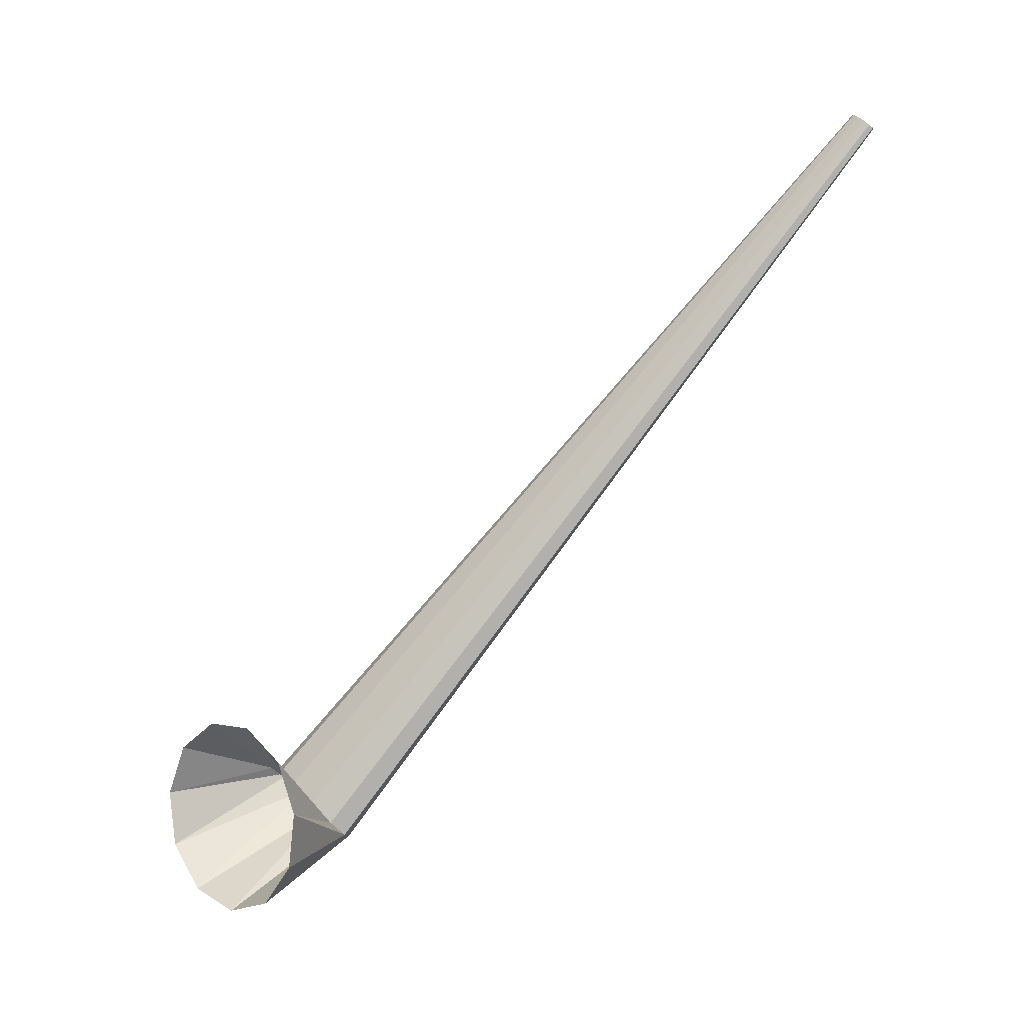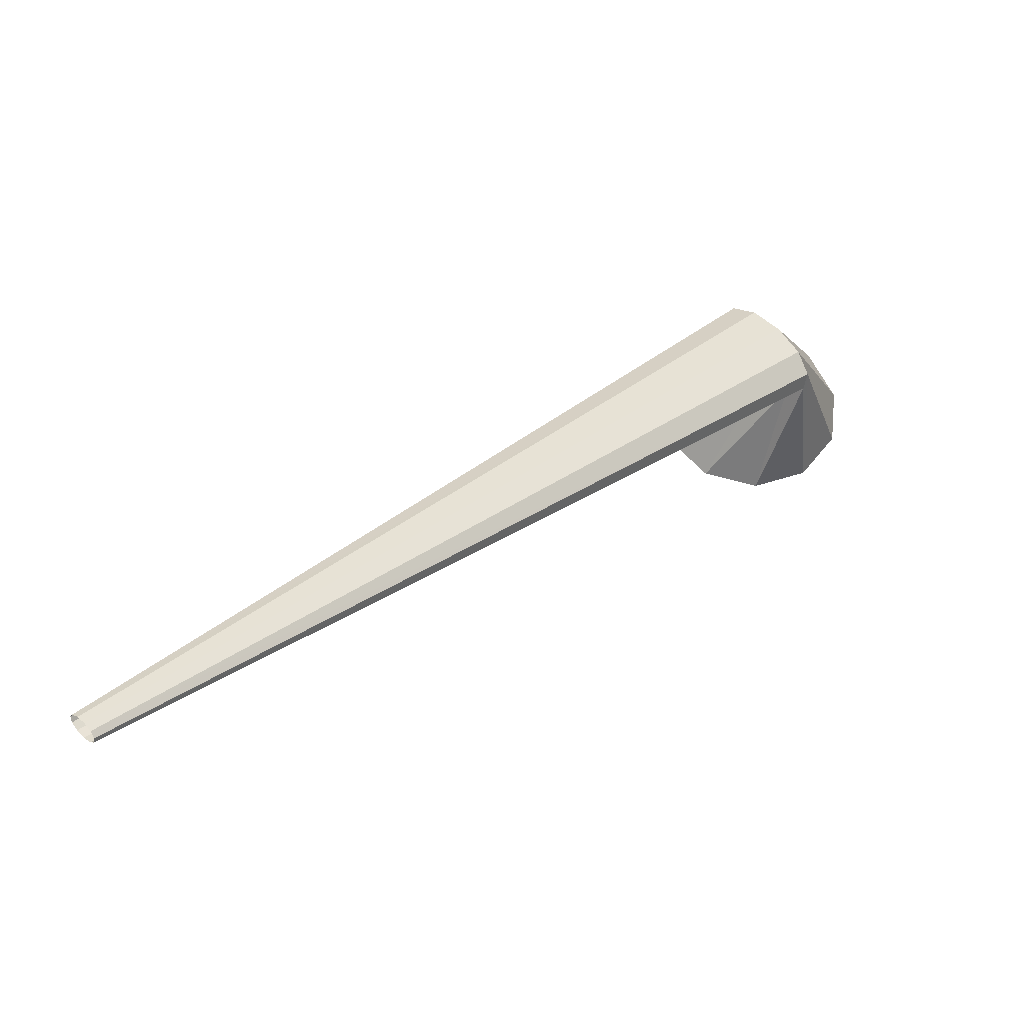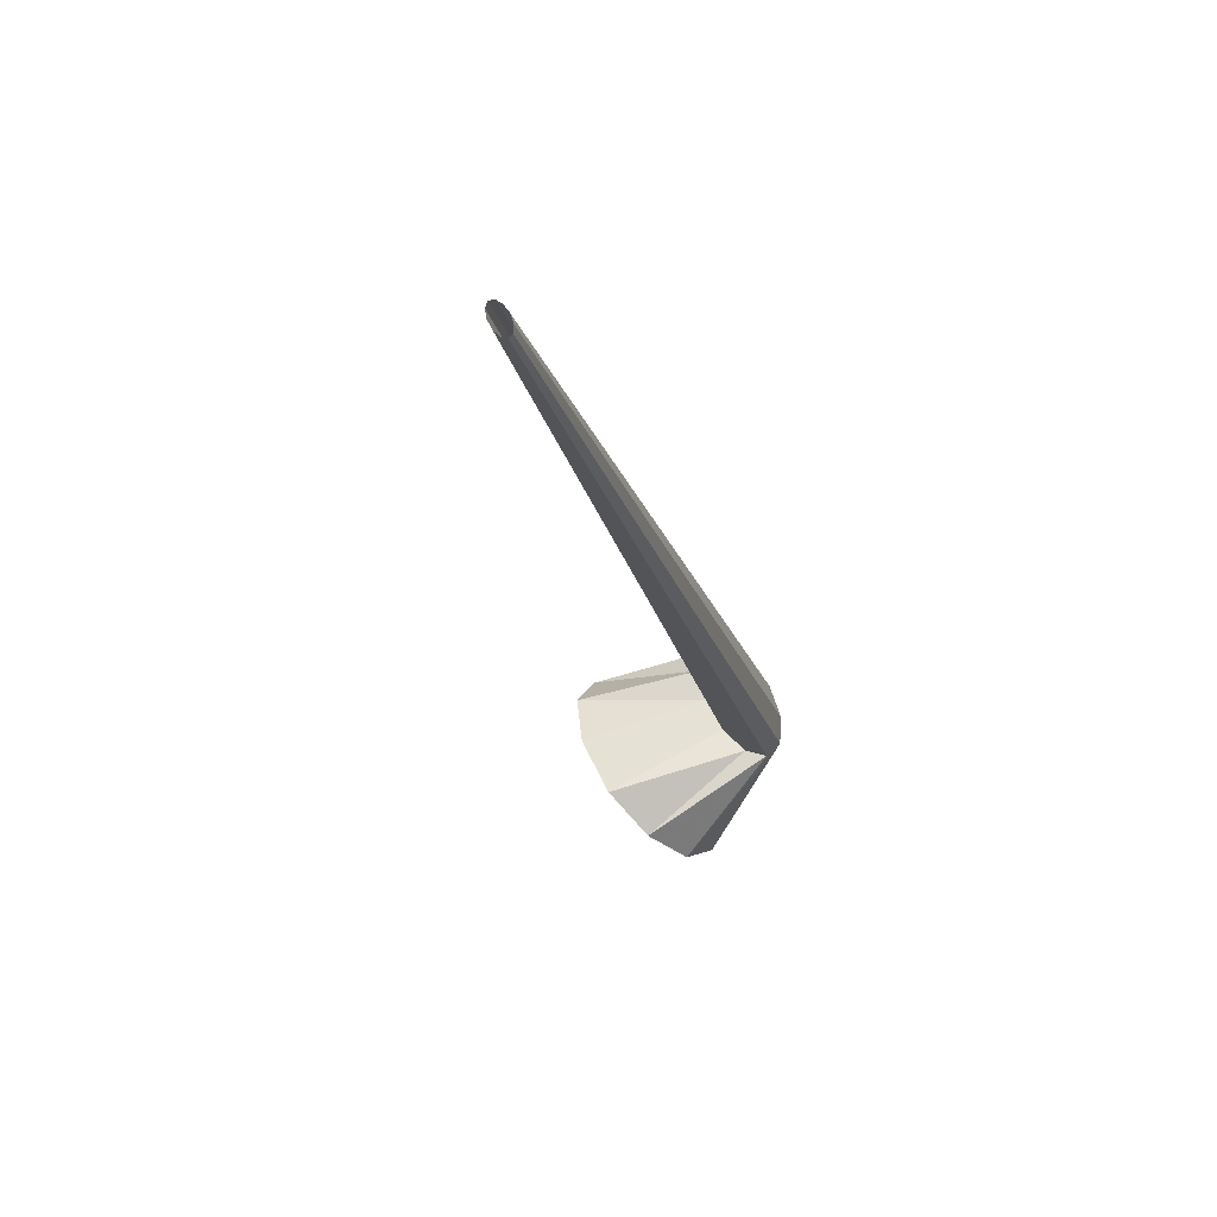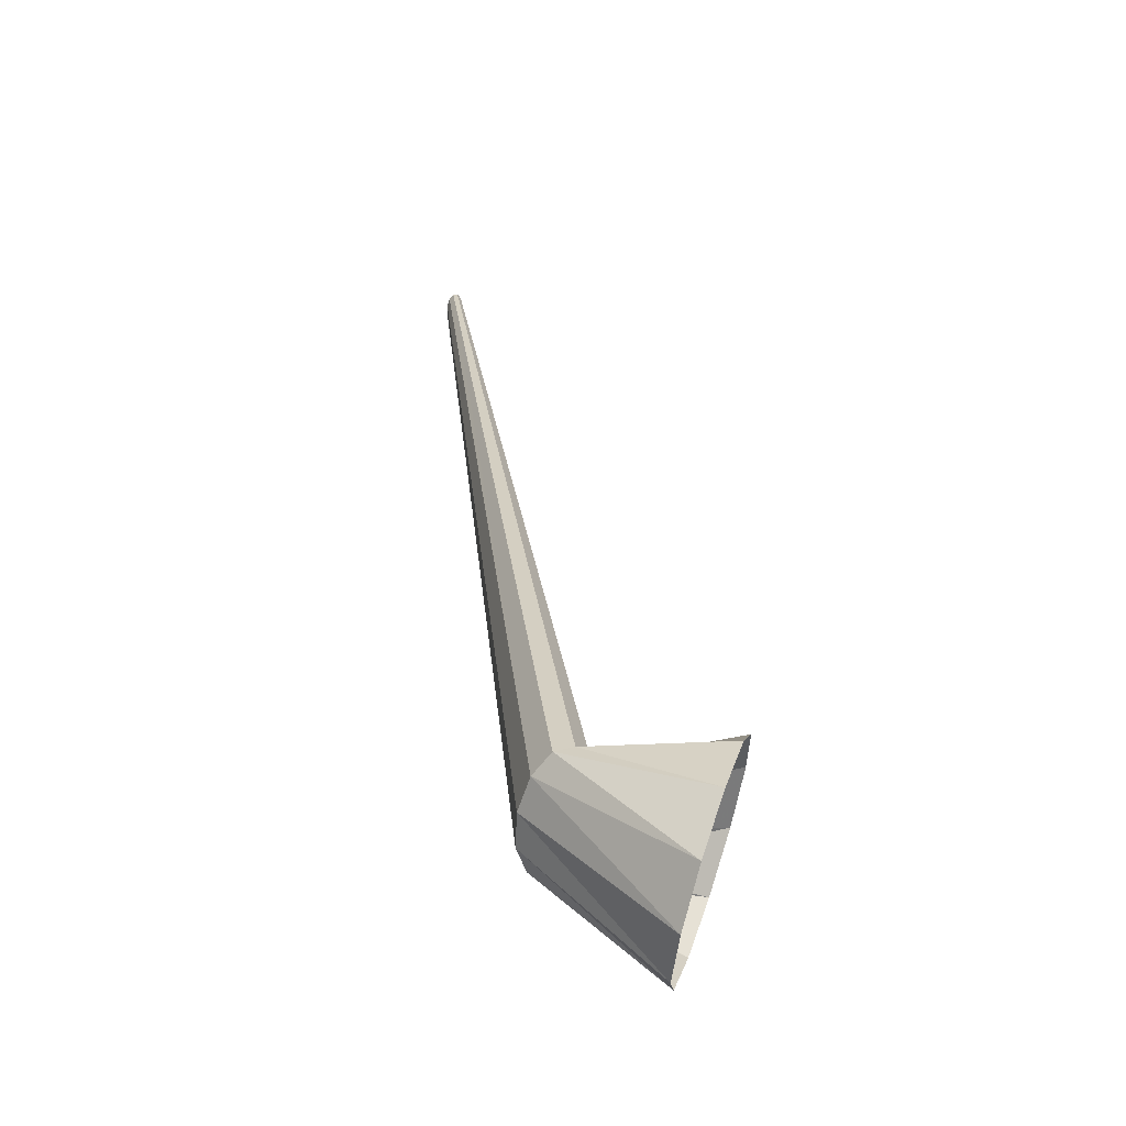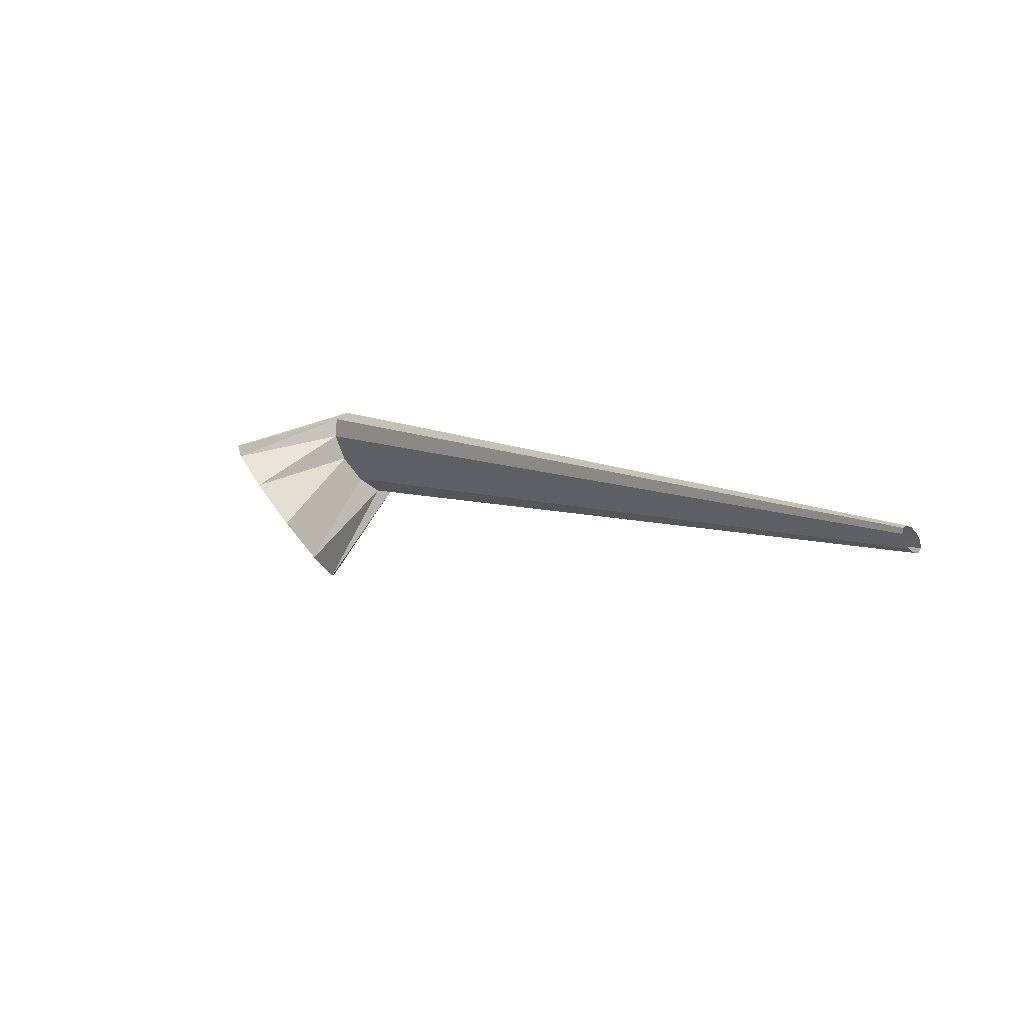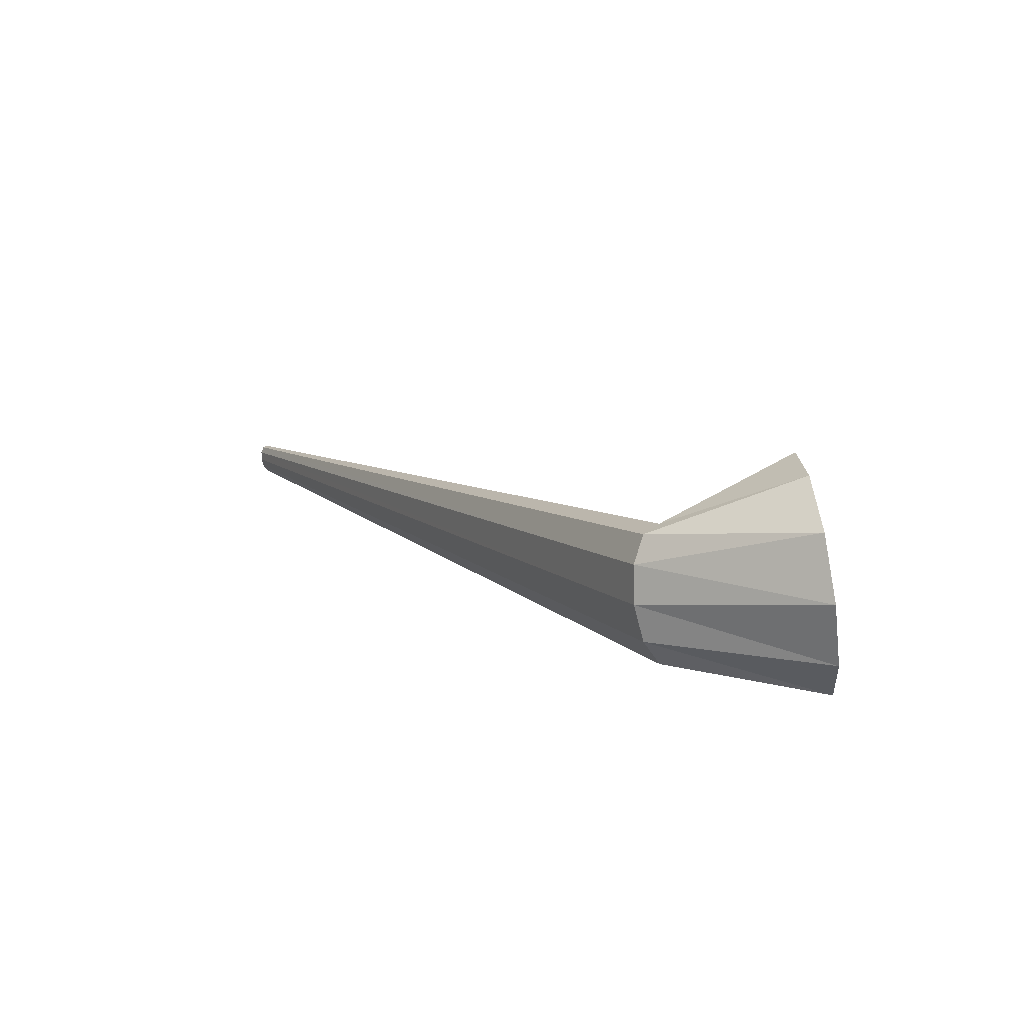
<metadata>
{"format":"obj","ext":"obj","renderer":"f3d","projection":"perspective","resolution":1024,"background":"white","views":[{"elev":-14.8,"azim":129.6,"up":"+Y"},{"elev":-30.7,"azim":-106.5,"up":"+Z"},{"elev":-59.0,"azim":-149.7,"up":"+Z"},{"elev":70.8,"azim":5.5,"up":"+Z"},{"elev":68.1,"azim":142.3,"up":"+Y"},{"elev":55.7,"azim":-20.8,"up":"+Z"}]}
</metadata>
<code>
g tube1
v 127.9 140 164.6
v 127.9 139.8 164.3
v 128.1 139.6 164.1
v 128.3 139.5 164
v 128.5 139.7 164.1
v 128.6 139.9 164.3
v 128.7 140.2 164.6
v 128.6 140.4 164.9
v 128.4 140.6 165.1
v 128.2 140.5 165.1
v 128 140.3 164.9
v 127.9 140 164.6
v 135.7 105.4 195.8
v 135.8 104.4 194.6
v 136.3 103.7 193.6
v 137 103.7 193.2
v 137.8 104.2 193.5
v 138.4 105.3 194.4
v 138.6 106.4 195.6
v 138.4 107.3 196.8
v 137.7 107.7 197.5
v 136.9 107.4 197.6
v 136.2 106.6 197
v 135.7 105.4 195.8
v 142.1 100.8 199.2
v 141.9 99.51 196.7
v 142.1 99.74 193.9
v 142.6 101.4 191.7
v 143.3 104 190.8
v 143.9 106.7 191.4
v 144.2 108.6 193.5
v 144.1 109.1 196.2
v 143.8 108.1 198.9
v 143.2 105.9 200.5
v 142.5 103.2 200.6
v 142.1 100.8 199.2
f 1 2 14
f 14 13 1
f 2 3 15
f 15 14 2
f 3 4 16
f 16 15 3
f 4 5 17
f 17 16 4
f 5 6 18
f 18 17 5
f 6 7 19
f 19 18 6
f 7 8 20
f 20 19 7
f 8 9 21
f 21 20 8
f 9 10 22
f 22 21 9
f 10 11 23
f 23 22 10
f 11 12 24
f 24 23 11
f 13 14 26
f 26 25 13
f 14 15 27
f 27 26 14
f 15 16 28
f 28 27 15
f 16 17 29
f 29 28 16
f 17 18 30
f 30 29 17
f 18 19 31
f 31 30 18
f 19 20 32
f 32 31 19
f 20 21 33
f 33 32 20
f 21 22 34
f 34 33 21
f 22 23 35
f 35 34 22
f 23 24 36
f 36 35 23
g

</code>
